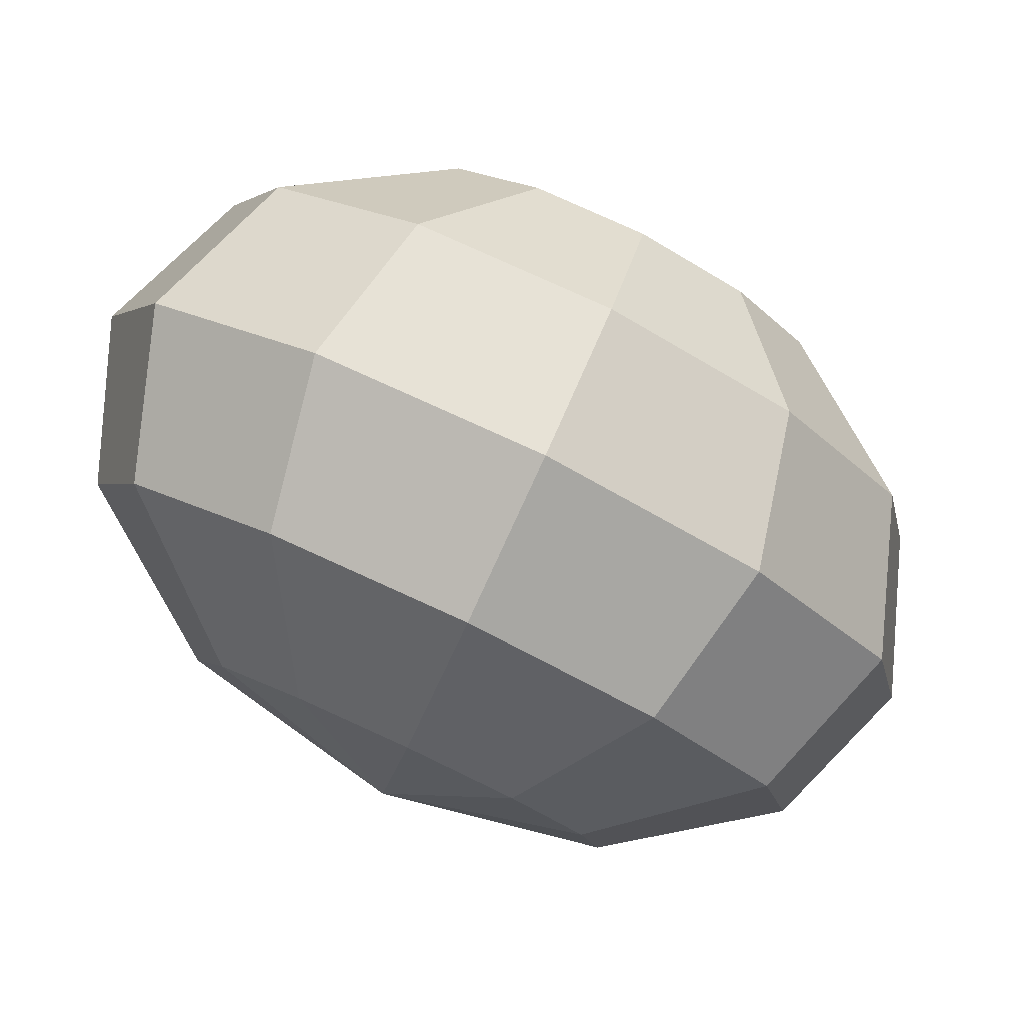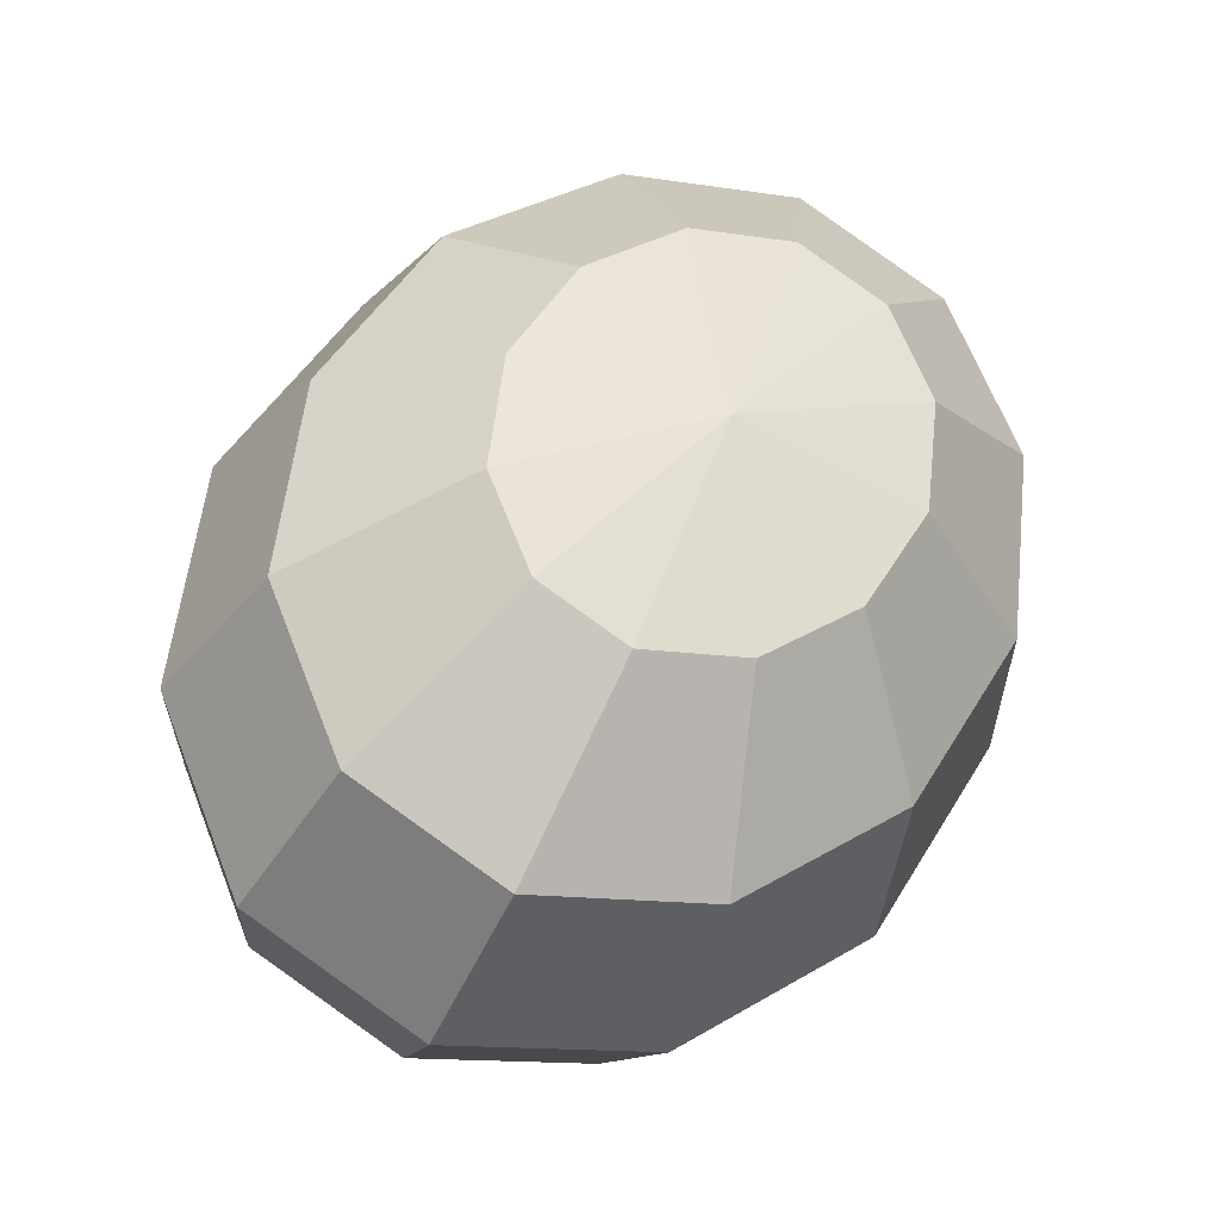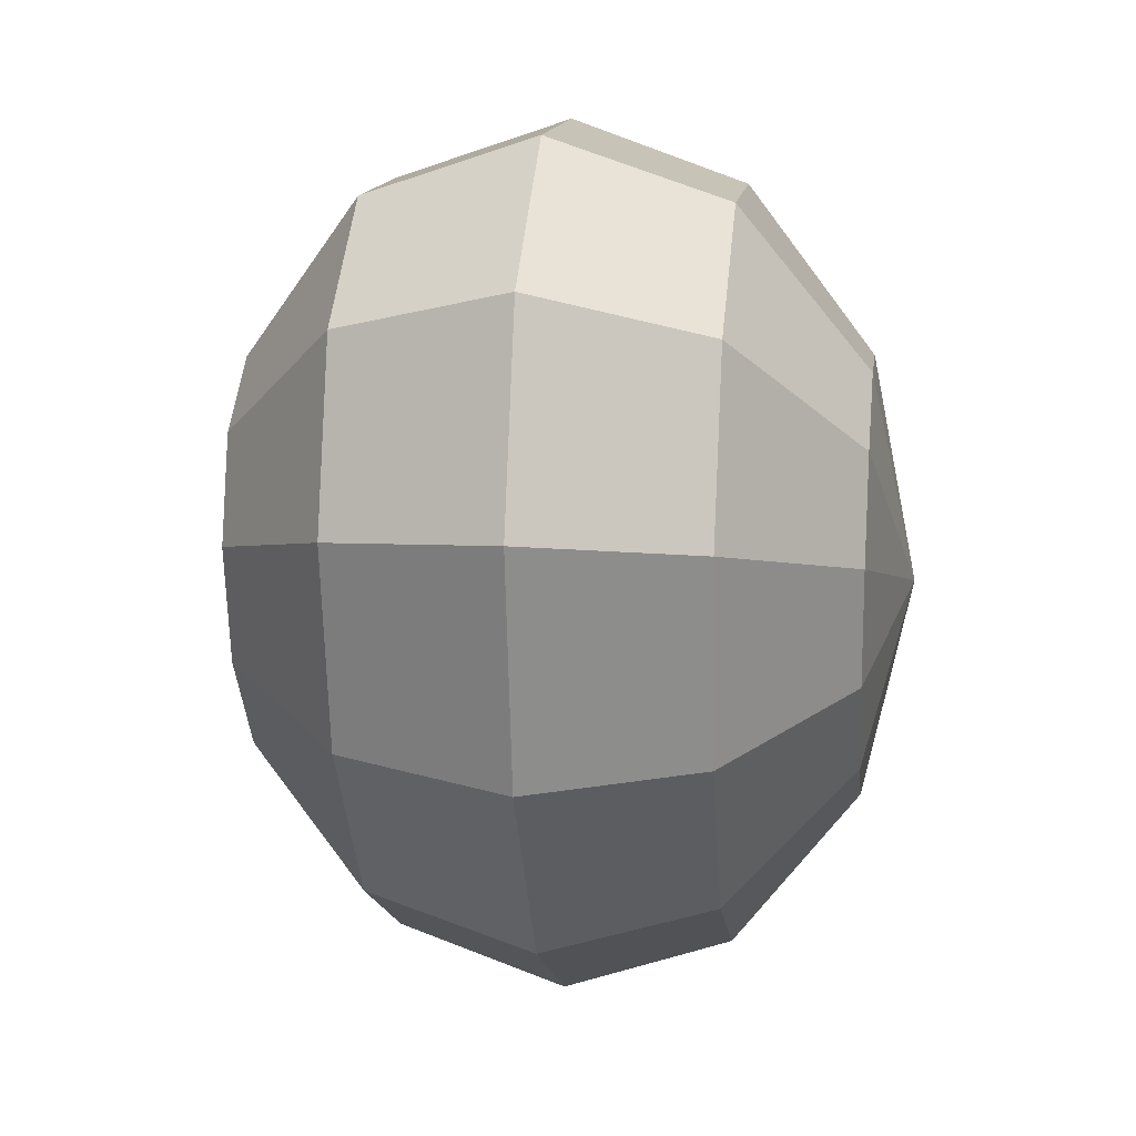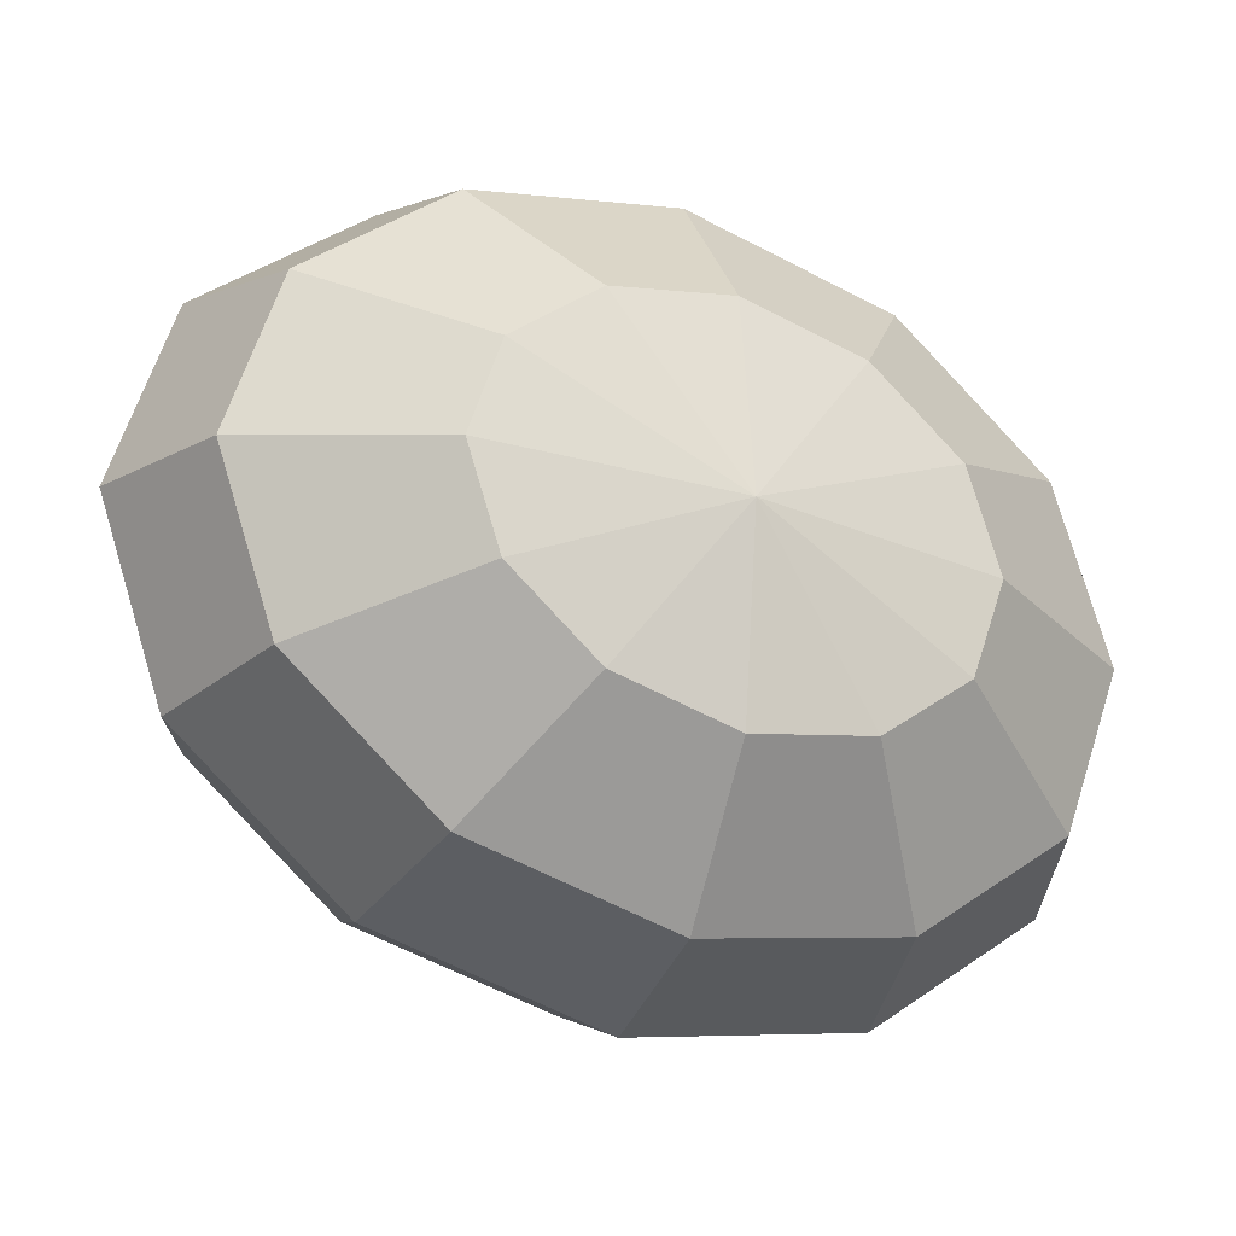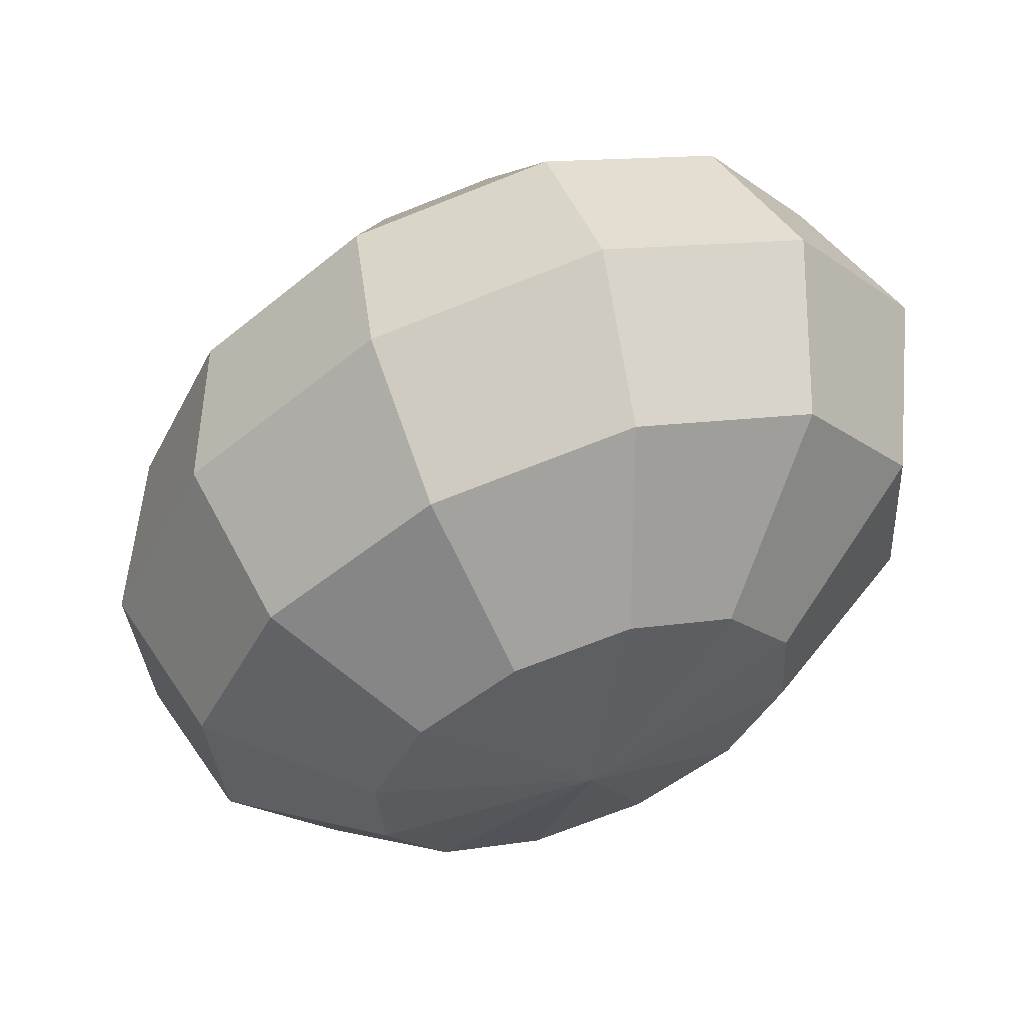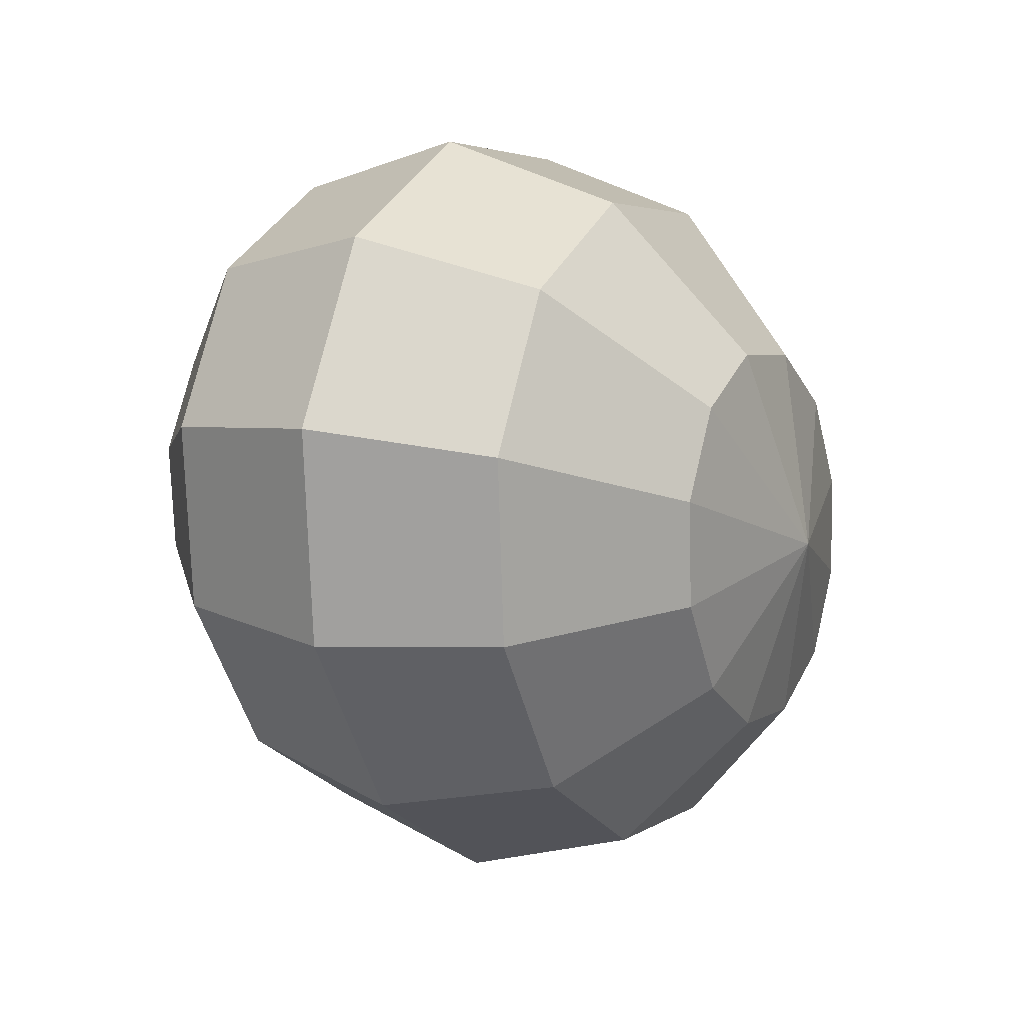
<metadata>
{"format":"obj","ext":"obj","renderer":"f3d","projection":"perspective","resolution":1024,"background":"white","views":[{"elev":-6.8,"azim":-178.1,"up":"+Y"},{"elev":74.1,"azim":148.9,"up":"+Y"},{"elev":-15.4,"azim":-59.5,"up":"+Z"},{"elev":57.0,"azim":-137.9,"up":"+Y"},{"elev":-12.7,"azim":63.5,"up":"+Y"},{"elev":4.3,"azim":-40.8,"up":"+Z"}]}
</metadata>
<code>
o sphere
v 0.5913 0.2288 0.2958
v 0.241 0.5368 0.1264
v 0.2693 0.4013 0.08681
v 0.1379 0.4808 0.2565
v 0.1502 0.3367 0.2371
v 0.412 0.1912 0.2598
v 0.111 0.4579 0.4045
v 0.1192 0.3102 0.408
v 0.2237 0.2077 0.3862
v 0.3965 0.1779 0.3452
v 0.1674 0.4741 0.5307
v 0.1844 0.3289 0.5537
v 0.2801 0.2239 0.5125
v 0.4291 0.1873 0.4181
v 0.2922 0.5251 0.6014
v 0.3284 0.3879 0.6352
v 0.4049 0.275 0.5831
v 0.5011 0.2167 0.4588
v 0.4518 0.5973 0.5975
v 0.5127 0.4712 0.6307
v 0.5645 0.3472 0.5792
v 0.5932 0.2584 0.4566
v 0.6034 0.6713 0.5201
v 0.6878 0.5566 0.5414
v 0.7161 0.4211 0.5018
v 0.6808 0.3011 0.4119
v 0.7065 0.7273 0.39
v 0.8069 0.6212 0.3911
v 0.8193 0.4771 0.3717
v 0.7403 0.3334 0.3368
v 0.7335 0.7502 0.242
v 0.838 0.6477 0.2203
v 0.8462 0.5 0.2237
v 0.7559 0.3467 0.2514
v 0.677 0.734 0.1157
v 0.7727 0.629 0.0745
v 0.7897 0.4838 0.09747
v 0.7233 0.3373 0.1785
v 0.5522 0.6829 0.04512
v 0.6287 0.5701 -0.007043
v 0.6649 0.4328 0.02684
v 0.6512 0.3078 0.1377
v 0.3926 0.6108 0.04902
v 0.4444 0.4867 -0.00254
v 0.5591 0.2662 0.14
v 0.2763 0.6568 0.2163
v 0.3537 0.2866 0.1081
v 0.2168 0.6245 0.2914
v 0.2506 0.2306 0.2382
v 0.2013 0.6112 0.3769
v 0.2339 0.6206 0.4497
v 0.3059 0.6501 0.4905
v 0.398 0.6917 0.4882
v 0.4856 0.7344 0.4436
v 0.5451 0.7668 0.3684
v 0.5607 0.78 0.283
v 0.528 0.7706 0.2101
v 0.456 0.7412 0.1694
v 0.3639 0.6995 0.1716
v 0.5054 0.3606 0.03074
v 0.4715 0.2235 0.1846
v 0.371 0.7178 0.3315
v 0.3201 0.6781 0.1939
v 0.6066 0.1947 0.2933
v 0.2125 0.5478 0.1019
v 0.2455 0.3937 0.05706
v 0.1006 0.4868 0.2462
v 0.1163 0.3233 0.2237
v 0.4085 0.1546 0.2509
v 0.07268 0.4622 0.4115
v 0.08409 0.2949 0.4145
v 0.2011 0.1771 0.3907
v 0.3924 0.1404 0.3463
v 0.1362 0.4804 0.5535
v 0.1575 0.3159 0.5785
v 0.2647 0.1953 0.5327
v 0.4291 0.151 0.4283
v 0.2742 0.5367 0.6342
v 0.3168 0.3809 0.6716
v 0.4026 0.2516 0.6133
v 0.5087 0.1834 0.4749
v 0.4496 0.6159 0.6319
v 0.5193 0.4724 0.669
v 0.5781 0.3308 0.611
v 0.61 0.2292 0.4735
v 0.6155 0.6968 0.5472
v 0.7109 0.5658 0.5713
v 0.7439 0.4117 0.5264
v 0.7058 0.2759 0.4247
v 0.7274 0.7578 0.4029
v 0.8401 0.6362 0.4046
v 0.8558 0.4727 0.3821
v 0.7704 0.3111 0.3414
v 0.7553 0.7824 0.2376
v 0.8723 0.6646 0.2138
v 0.8837 0.4973 0.2168
v 0.7865 0.3253 0.2459
v 0.6918 0.7642 0.09565
v 0.799 0.6436 0.04982
v 0.8202 0.4791 0.07482
v 0.7498 0.3148 0.164
v 0.5538 0.7079 0.01499
v 0.6396 0.5786 -0.04331
v 0.6822 0.4228 -0.005834
v 0.6701 0.2823 0.1174
v 0.3784 0.6287 0.01728
v 0.4371 0.4871 -0.04067
v 0.5689 0.2365 0.1187
v 0.2506 0.6836 0.2036
v 0.3409 0.2627 0.08109
v 0.186 0.6484 0.2869
v 0.229 0.2017 0.2254
v 0.1699 0.6342 0.3824
v 0.2066 0.6447 0.4644
v 0.2863 0.6772 0.5109
v 0.3875 0.7229 0.5096
v 0.4833 0.7697 0.4607
v 0.5479 0.8048 0.3774
v 0.564 0.8191 0.282
v 0.5273 0.8085 0.2
v 0.4477 0.7761 0.1535
v 0.3464 0.7303 0.1548
v 0.5068 0.3436 -0.003541
v 0.4731 0.1898 0.1676
v 0.3556 0.7519 0.334
v 0.2985 0.707 0.1792
f 46 2 4 48
f 2 3 5 4
f 3 47 49 5
f 48 4 7 50
f 4 5 8 7
f 5 49 9 8
f 6 10 9 49
f 50 7 11 51
f 7 8 12 11
f 8 9 13 12
f 9 10 14 13
f 14 10 1
f 51 11 15 52
f 11 12 16 15
f 12 13 17 16
f 13 14 18 17
f 18 14 1
f 52 15 19 53
f 15 16 20 19
f 16 17 21 20
f 17 18 22 21
f 22 18 1
f 53 19 23 54
f 19 20 24 23
f 20 21 25 24
f 21 22 26 25
f 26 22 1
f 54 23 27 55
f 23 24 28 27
f 24 25 29 28
f 25 26 30 29
f 30 26 1
f 55 27 31 56
f 27 28 32 31
f 28 29 33 32
f 29 30 34 33
f 34 30 1
f 56 31 35 57
f 31 32 36 35
f 32 33 37 36
f 33 34 38 37
f 38 34 1
f 57 35 39 58
f 35 36 40 39
f 36 37 41 40
f 37 38 42 41
f 42 38 1
f 58 39 43 59
f 39 40 44 43
f 42 45 60 41
f 45 42 1
f 59 43 2 46
f 43 44 3 2
f 40 41 60 44
f 61 6 49 47
f 6 61 1
f 10 6 1
f 61 45 1
f 60 47 3 44
f 45 61 47 60
f 62 63 46
f 46 48 62
f 48 50 62
f 50 51 62
f 51 52 62
f 52 53 62
f 53 54 62
f 56 57 62
f 57 58 62
f 58 59 62
f 54 55 62
f 55 56 62
f 59 63 62
f 67 65 109 111
f 68 66 65 67
f 112 110 66 68
f 70 67 111 113
f 71 68 67 70
f 72 112 68 71
f 72 73 69 112
f 74 70 113 114
f 75 71 70 74
f 76 72 71 75
f 77 73 72 76
f 73 77 64
f 78 74 114 115
f 79 75 74 78
f 80 76 75 79
f 81 77 76 80
f 77 81 64
f 82 78 115 116
f 83 79 78 82
f 84 80 79 83
f 85 81 80 84
f 81 85 64
f 86 82 116 117
f 87 83 82 86
f 88 84 83 87
f 89 85 84 88
f 85 89 64
f 90 86 117 118
f 91 87 86 90
f 92 88 87 91
f 93 89 88 92
f 89 93 64
f 94 90 118 119
f 95 91 90 94
f 96 92 91 95
f 97 93 92 96
f 93 97 64
f 98 94 119 120
f 99 95 94 98
f 100 96 95 99
f 101 97 96 100
f 97 101 64
f 102 98 120 121
f 103 99 98 102
f 104 100 99 103
f 105 101 100 104
f 101 105 64
f 106 102 121 122
f 107 103 102 106
f 123 108 105 104
f 105 108 64
f 65 106 122 109
f 66 107 106 65
f 123 104 103 107
f 112 69 124 110
f 124 69 64
f 69 73 64
f 108 124 64
f 66 110 123 107
f 110 124 108 123
f 126 125 109
f 111 109 125
f 113 111 125
f 114 113 125
f 115 114 125
f 116 115 125
f 117 116 125
f 120 119 125
f 121 120 125
f 122 121 125
f 118 117 125
f 119 118 125
f 126 122 125

</code>
